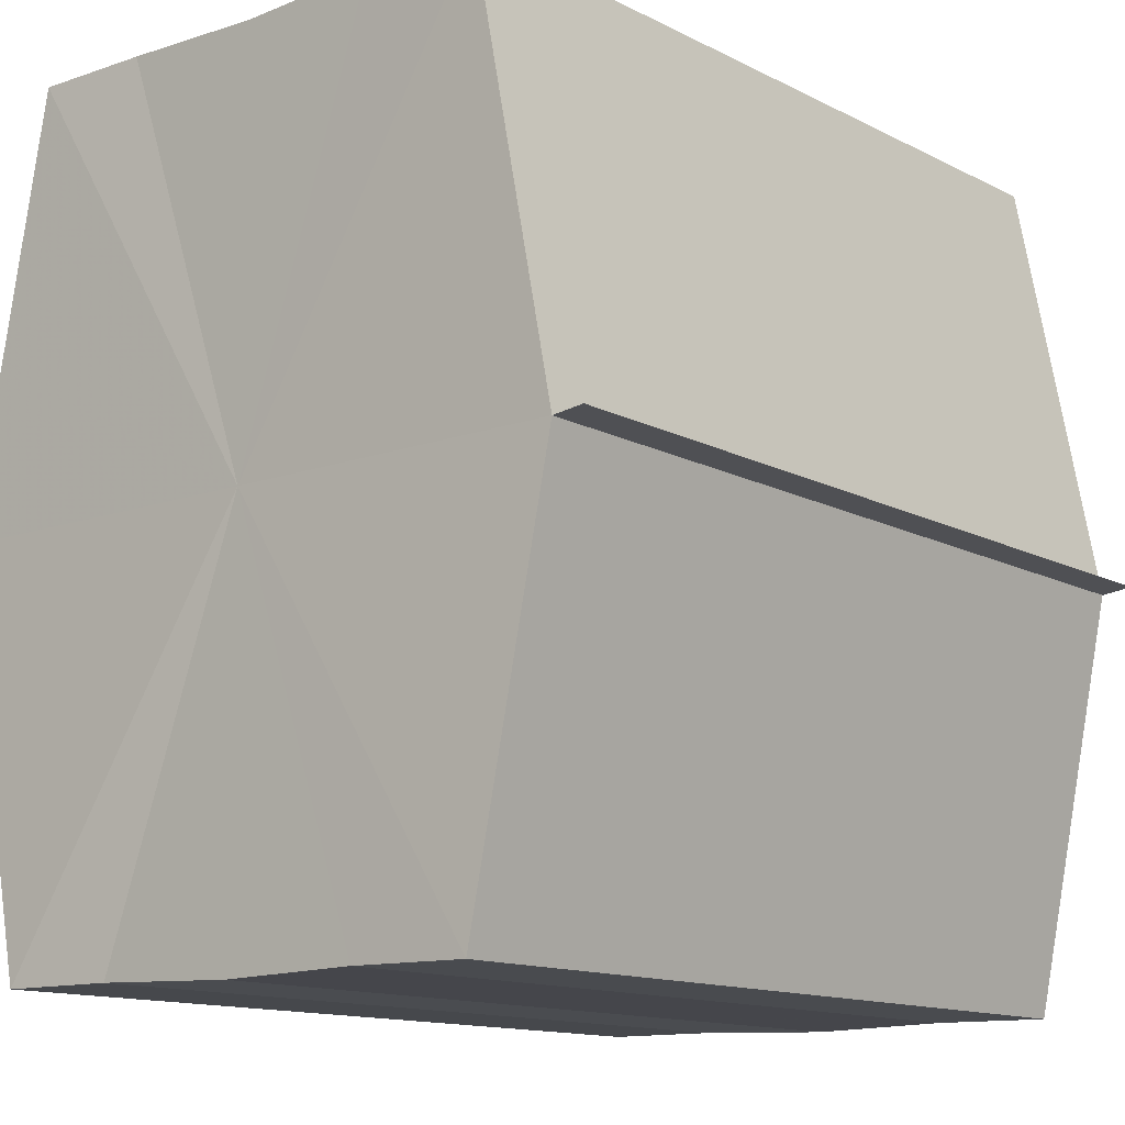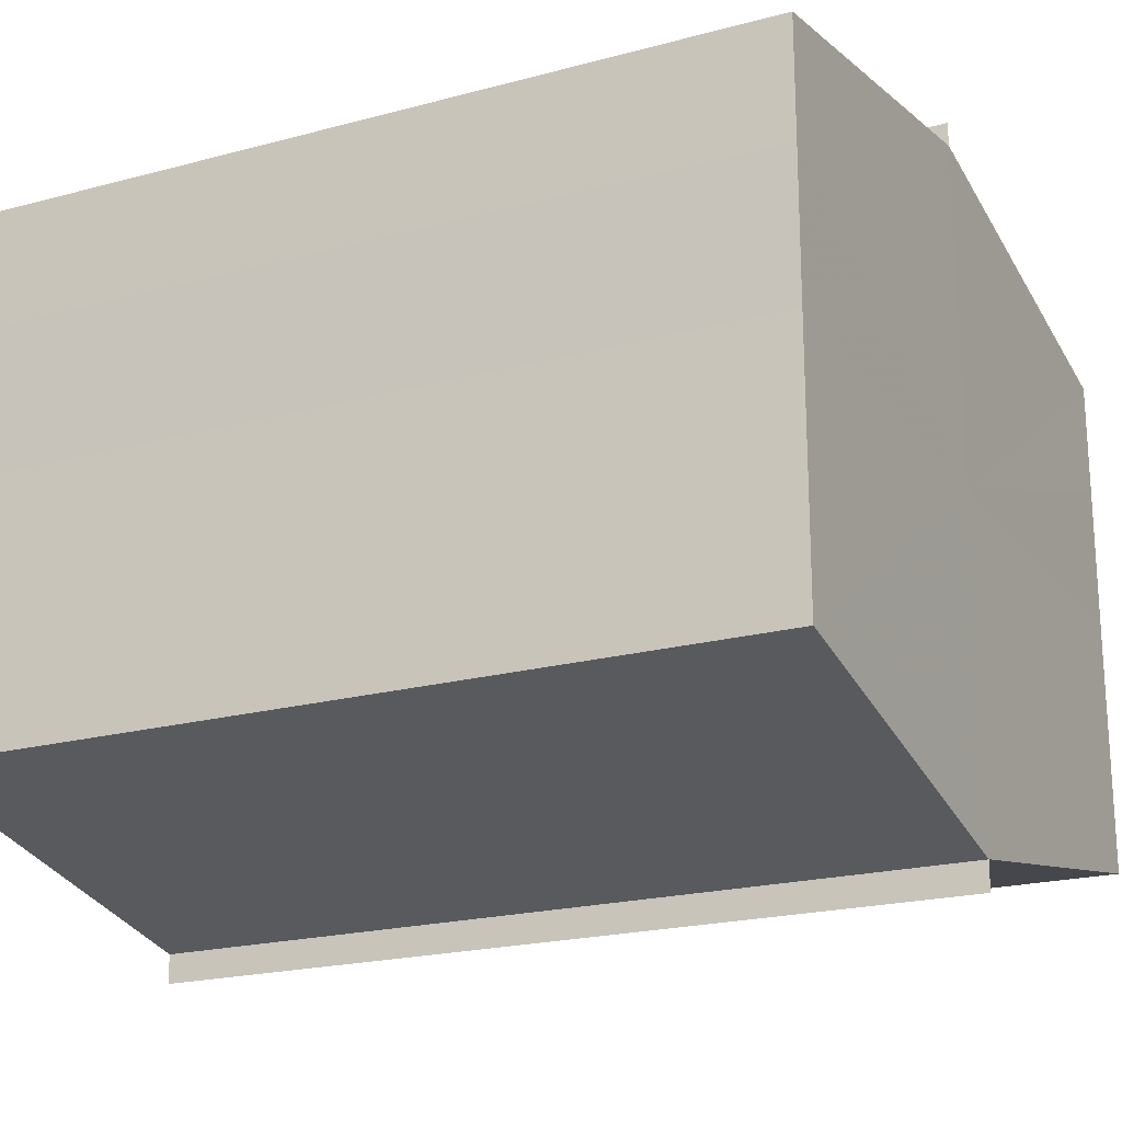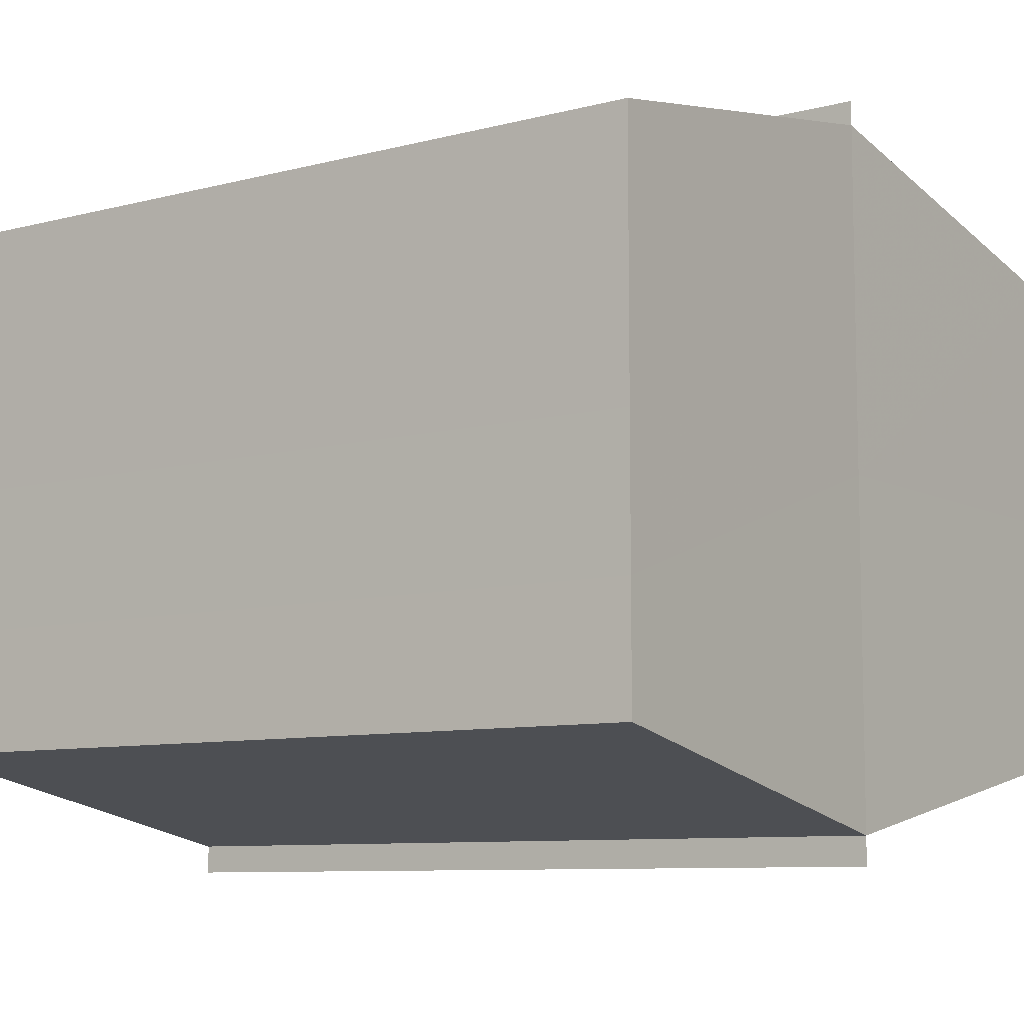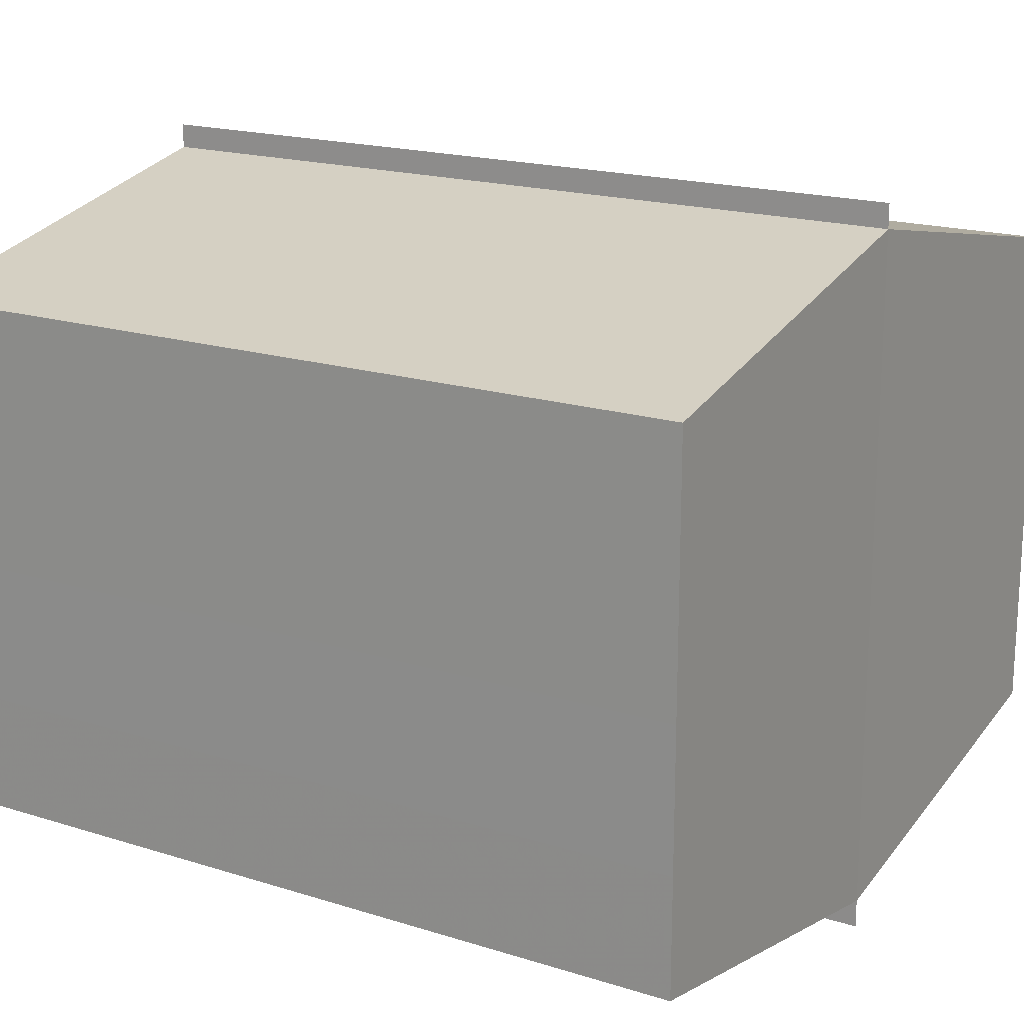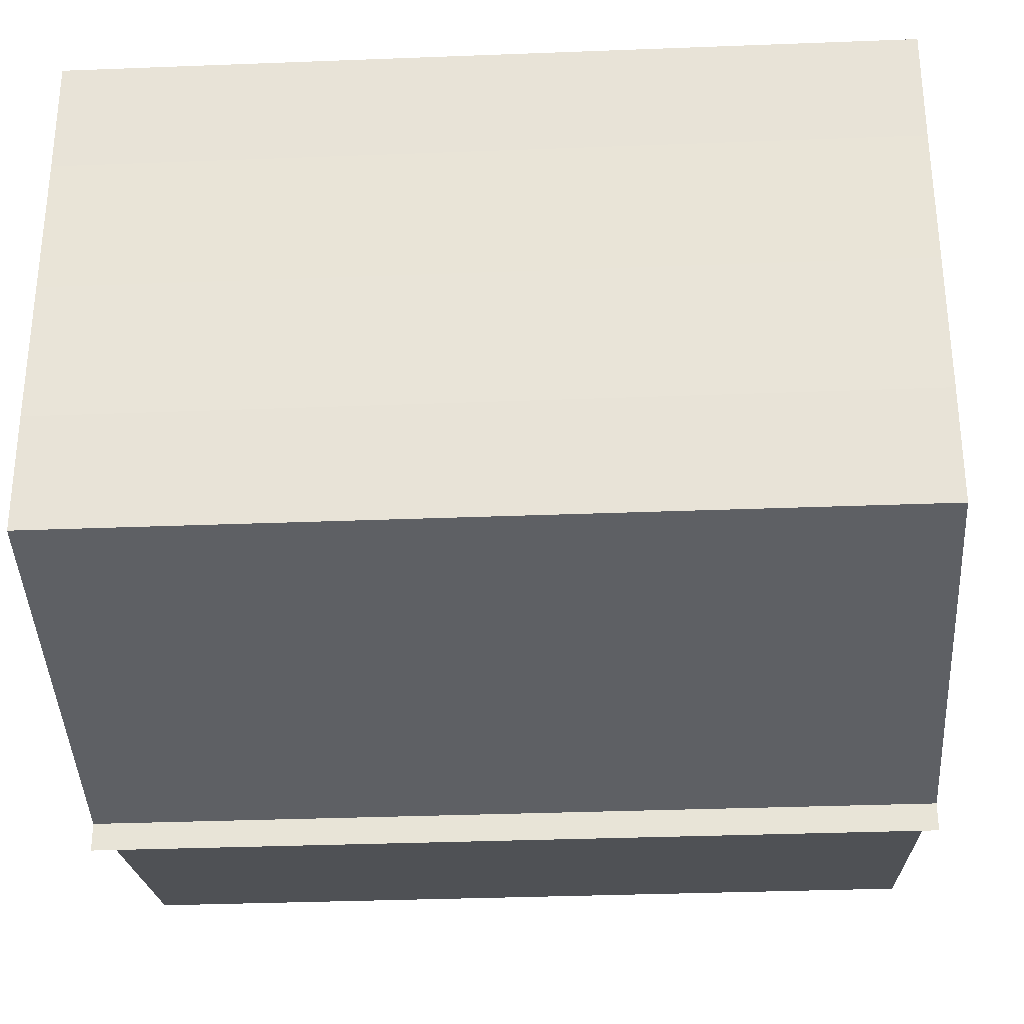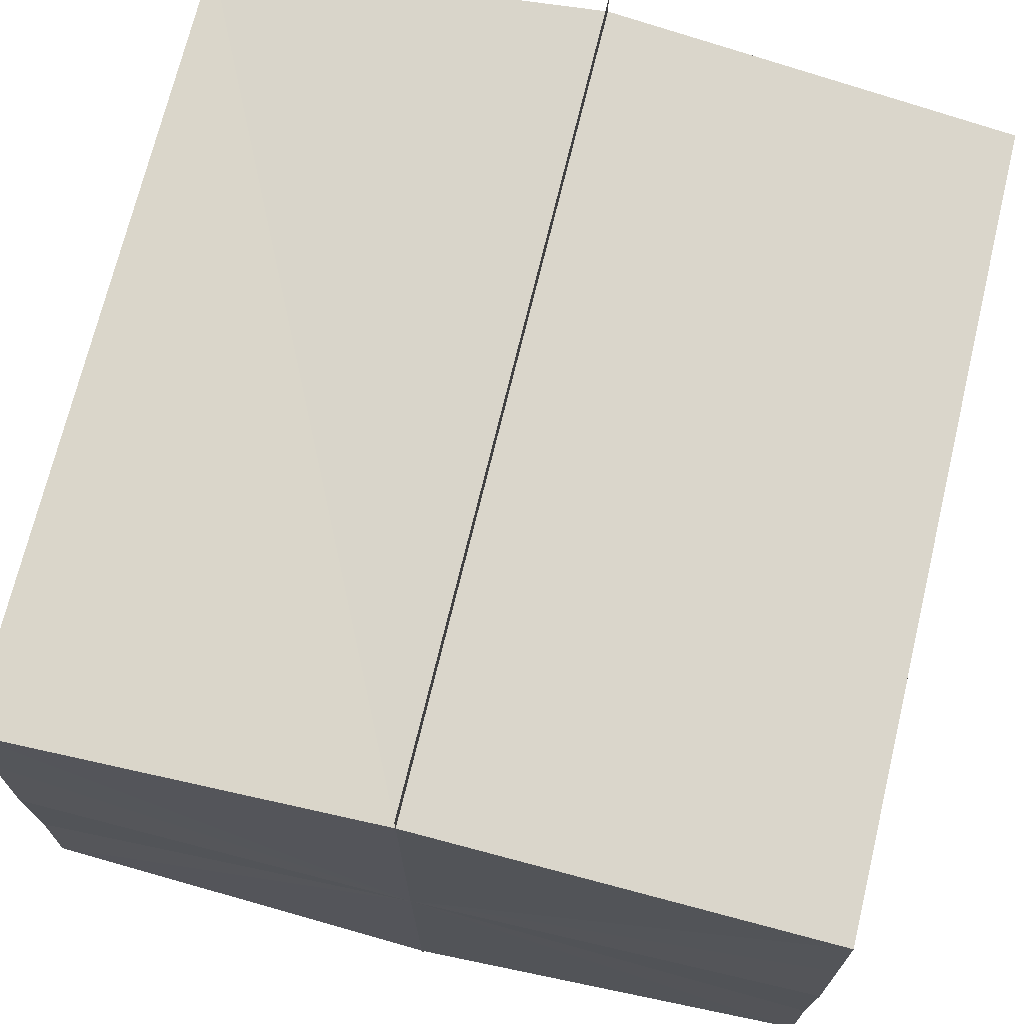
<metadata>
{"format":"obj","ext":"obj","renderer":"f3d","projection":"perspective","resolution":1024,"background":"white","views":[{"elev":-12.8,"azim":130.0,"up":"+Y"},{"elev":-20.7,"azim":26.0,"up":"+Z"},{"elev":-8.7,"azim":35.1,"up":"+Z"},{"elev":18.3,"azim":-148.8,"up":"+Z"},{"elev":-31.4,"azim":3.0,"up":"+Z"},{"elev":71.4,"azim":-76.1,"up":"+Z"}]}
</metadata>
<code>
o 5197
v 2174 1900 11.67
v 2174 1900 11.67
v 2174 1900 11.67
v 2174 1900 11.67
v 2174 1900 11.67
v 2174 1900 11.68
v 2174 1900 11.68
v 2174 1900 11.68
v 2174 1900 11.68
v 2174 1900 11.68
v 2174 1900 11.68
v 2174 1900 11.69
v 2174 1900 11.69
v 2174 1900 11.69
v 2174 1900 11.69
v 2174 1900 11.69
v 2174 1900 11.69
v 2174 1900 11.69
v 2174 1900 11.69
v 2174 1900 11.69
v 2174 1900 11.68
v 2174 1900 11.68
v 2174 1900 11.68
v 2174 1900 11.68
v 2174 1900 11.68
v 2174 1900 11.68
v 2174 1900 11.67
v 2174 1900 11.67
v 2174 1900 11.67
v 2174 1900 11.67
v 2174 1900 11.68
v 2174 1900 11.67
v 2174 1900 11.68
v 2174 1900 11.67
v 2174 1900 11.68
v 2174 1900 11.68
v 2174 1900 11.68
v 2174 1900 11.68
v 2174 1900 11.69
v 2174 1900 11.68
v 2174 1900 11.69
v 2174 1900 11.69
v 2174 1900 11.69
v 2174 1900 11.69
v 2174 1900 11.69
v 2174 1900 11.68
v 2174 1900 11.69
v 2174 1900 11.69
v 2174 1900 11.69
v 2174 1900 11.68
v 2174 1900 11.68
v 2174 1900 11.69
v 2174 1900 11.69
v 2174 1900 11.68
v 2174 1900 11.68
v 2174 1900 11.68
v 2174 1900 11.68
v 2174 1900 11.67
v 2174 1900 11.68
v 2174 1900 11.68
v 2174 1900 11.68
v 2174 1900 11.68
v 2174 1900 11.68
v 2174 1900 11.67
v 2174 1900 11.67
v 2174 1900 11.67
v 2174 1900 11.67
v 2174 1900 11.67
v 2174 1900 11.67
v 2174 1900 11.67
v 2174 1900 11.67
v 2174 1900 11.68
v 2174 1900 11.67
v 2174 1900 11.67
v 2174 1900 11.67
v 2174 1900 11.68
v 2174 1900 11.68
v 2174 1900 11.68
v 2174 1900 11.68
v 2174 1900 11.68
v 2174 1900 11.68
v 2174 1900 11.69
v 2174 1900 11.69
v 2174 1900 11.69
f 1 2 3
f 4 2 5
f 6 4 7
f 8 6 9
f 10 8 11
f 12 10 13
f 14 12 15
f 14 16 15
f 15 17 18
f 15 19 20
f 20 21 22
f 22 23 24
f 24 25 26
f 26 27 28
f 28 29 30
f 3 29 30
f 31 32 29
f 31 33 32
f 31 29 34
f 31 35 33
f 31 34 36
f 31 37 35
f 31 36 38
f 31 39 37
f 31 38 40
f 31 40 41
f 31 42 39
f 31 41 42
f 43 42 44
f 45 42 44
f 46 47 43
f 48 49 45
f 50 51 46
f 52 49 53
f 54 55 50
f 56 52 57
f 58 59 54
f 60 56 61
f 62 60 63
f 64 62 65
f 66 67 58
f 68 64 66
f 68 69 66
f 66 70 71
f 72 73 74
f 72 75 73
f 72 74 76
f 72 77 75
f 72 76 78
f 72 79 77
f 72 78 80
f 72 81 79
f 72 80 82
f 72 83 81
f 72 82 84
f 72 84 83

</code>
